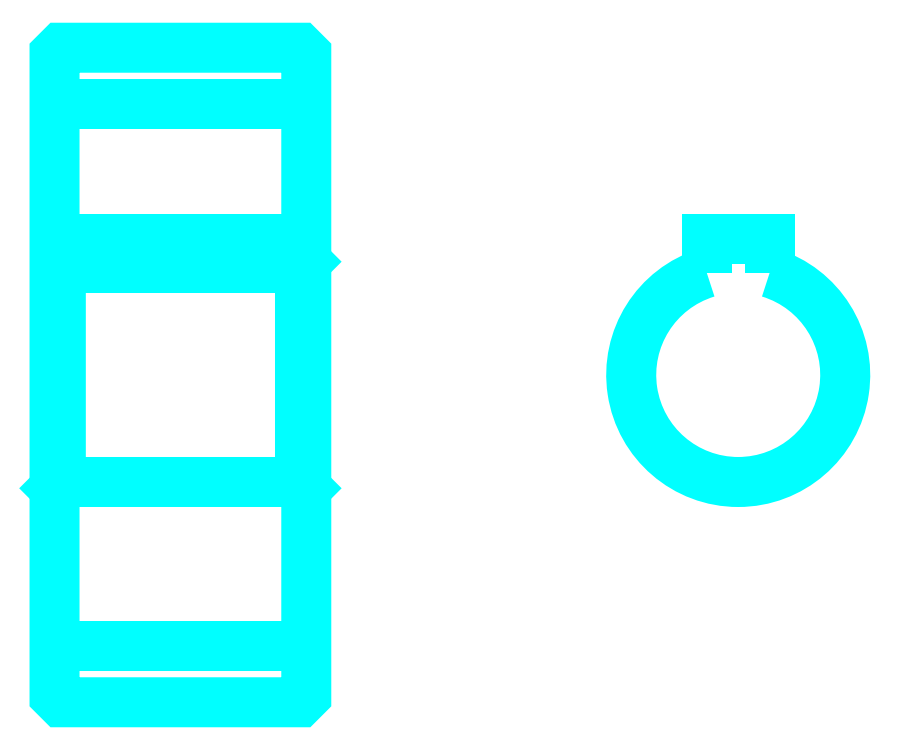
<metadata>
{"format":"dxf","ext":"dxf","renderer":"ezdxf+matplotlib","layout":"modelspace","background":"white","min_lineweight":24,"dpi":150}
</metadata>
<code>
0
SECTION
2
ENTITIES
0
LINE
8
0
10
39.74
20
63.39
30
0
11
59.74
21
63.39
31
0
0
LINE
8
0
10
39.74
20
20.39
30
0
11
59.74
21
20.39
31
0
0
LINE
8
0
10
59.74
20
50.89
30
0
11
59.24
21
50.39
31
0
0
LINE
8
0
10
59.74
20
32.89
30
0
11
59.24
21
33.39
31
0
0
LINE
8
0
10
39.74
20
32.89
30
0
11
40.24
21
33.39
31
0
0
POLYLINE
8
0
66
1
10
0
20
0
30
0
70
2
0
VERTEX
8
0
10
39.74
20
32.89
30
0
70
0
0
VERTEX
8
0
10
39.74
20
16.39
30
0
70
0
0
VERTEX
8
0
10
40.24
20
15.89
30
0
70
0
0
VERTEX
8
0
10
59.24
20
15.89
30
0
70
0
0
VERTEX
8
0
10
59.74
20
16.39
30
0
70
0
0
VERTEX
8
0
10
59.74
20
67.39
30
0
70
0
0
VERTEX
8
0
10
59.24
20
67.89
30
0
70
0
0
VERTEX
8
0
10
40.24
20
67.89
30
0
70
0
0
VERTEX
8
0
10
39.74
20
67.39
30
0
70
0
0
VERTEX
8
0
10
39.74
20
32.89
30
0
70
0
0
SEQEND
8
0
0
POLYLINE
8
0
66
1
10
0
20
0
30
0
70
2
0
VERTEX
8
0
10
39.74
20
50.89
30
0
70
0
0
VERTEX
8
0
10
40.24
20
50.39
30
0
70
0
0
VERTEX
8
0
10
40.24
20
33.39
30
0
70
0
0
VERTEX
8
0
10
59.24
20
33.39
30
0
70
0
0
VERTEX
8
0
10
59.24
20
50.39
30
0
70
0
0
VERTEX
8
0
10
40.24
20
50.39
30
0
70
0
0
SEQEND
8
0
0
ARC
8
0
10
94.06
20
41.89
30
0
40
8.5
50
107.1
51
72.9
0
POLYLINE
8
0
66
1
10
0
20
0
30
0
70
2
0
VERTEX
8
0
10
96.56
20
50.02
30
0
70
0
0
VERTEX
8
0
10
96.56
20
52.69
30
0
70
0
0
VERTEX
8
0
10
91.56
20
52.69
30
0
70
0
0
VERTEX
8
0
10
91.56
20
50.02
30
0
70
0
0
SEQEND
8
0
0
LINE
8
0
10
39.74
20
52.69
30
0
11
59.74
21
52.69
31
0
0
ENDSEC
0
EOF

</code>
